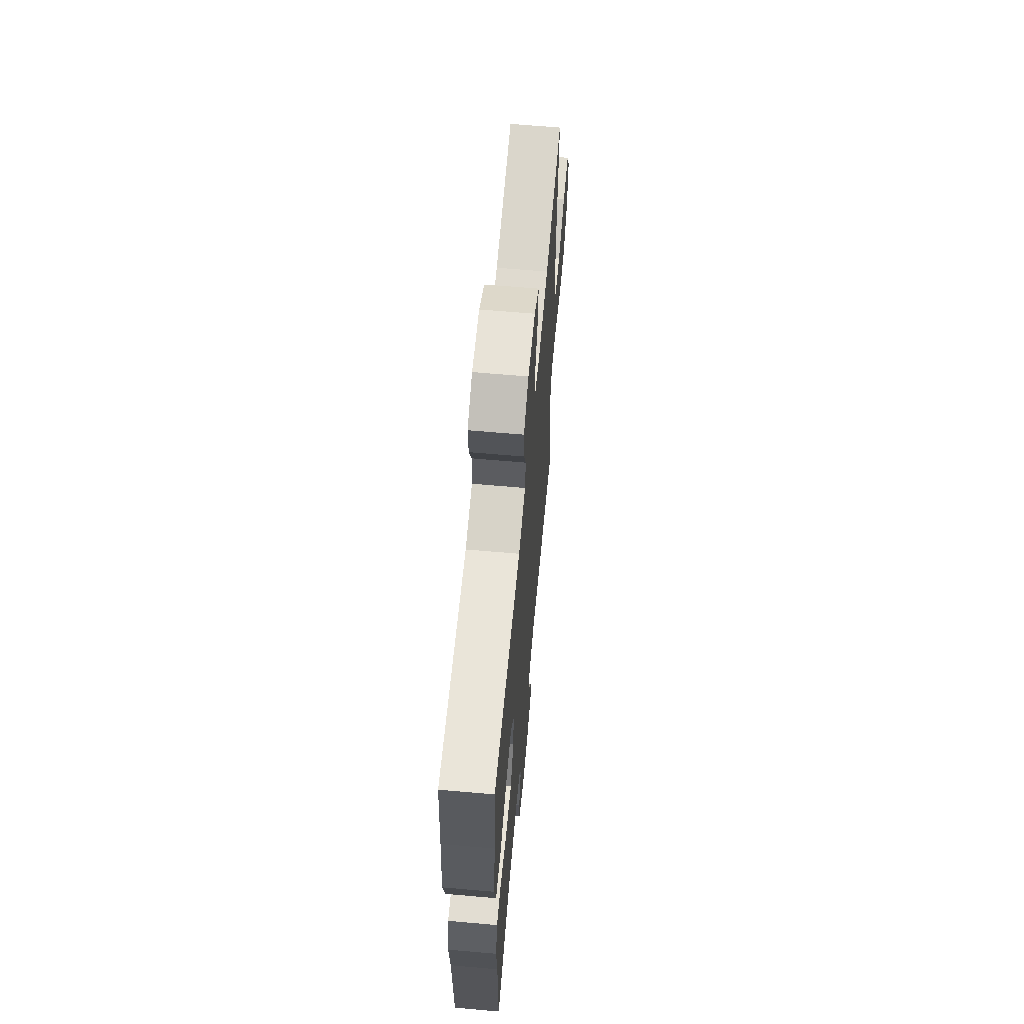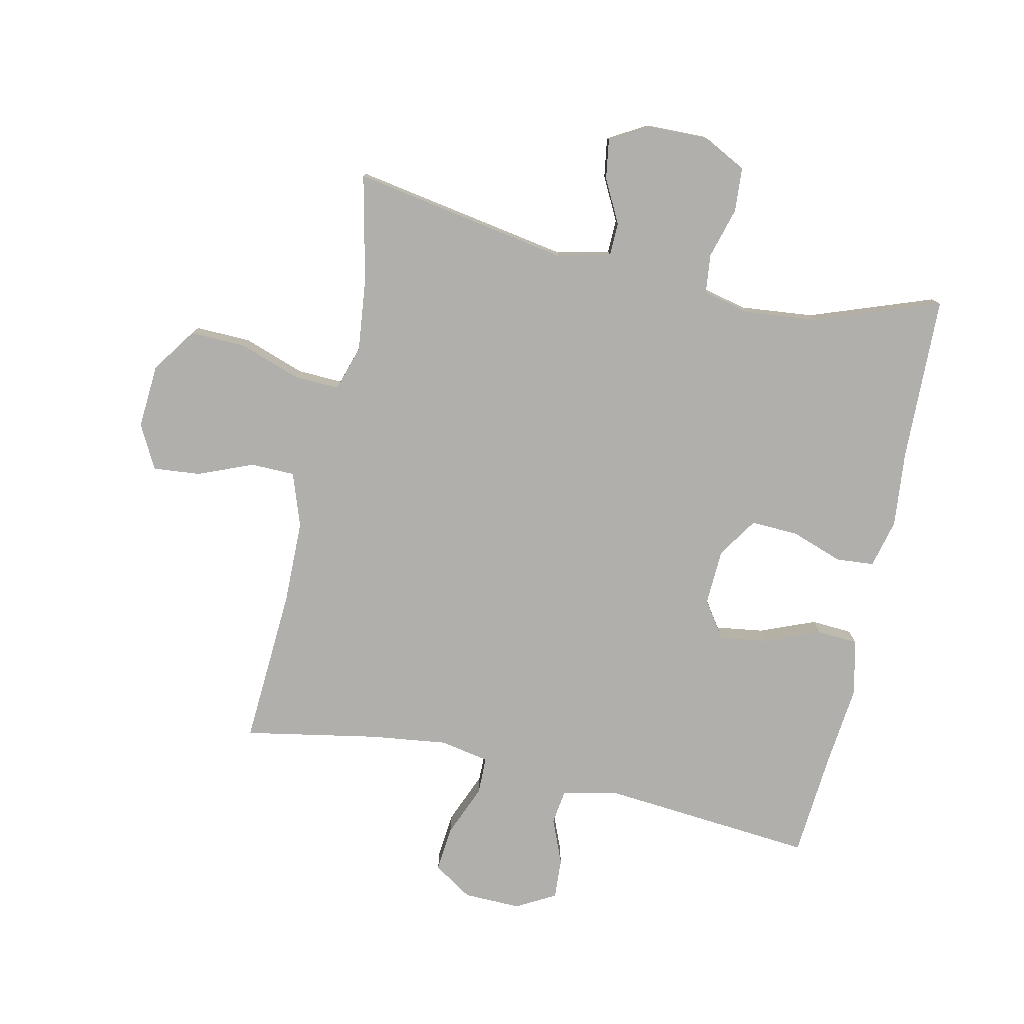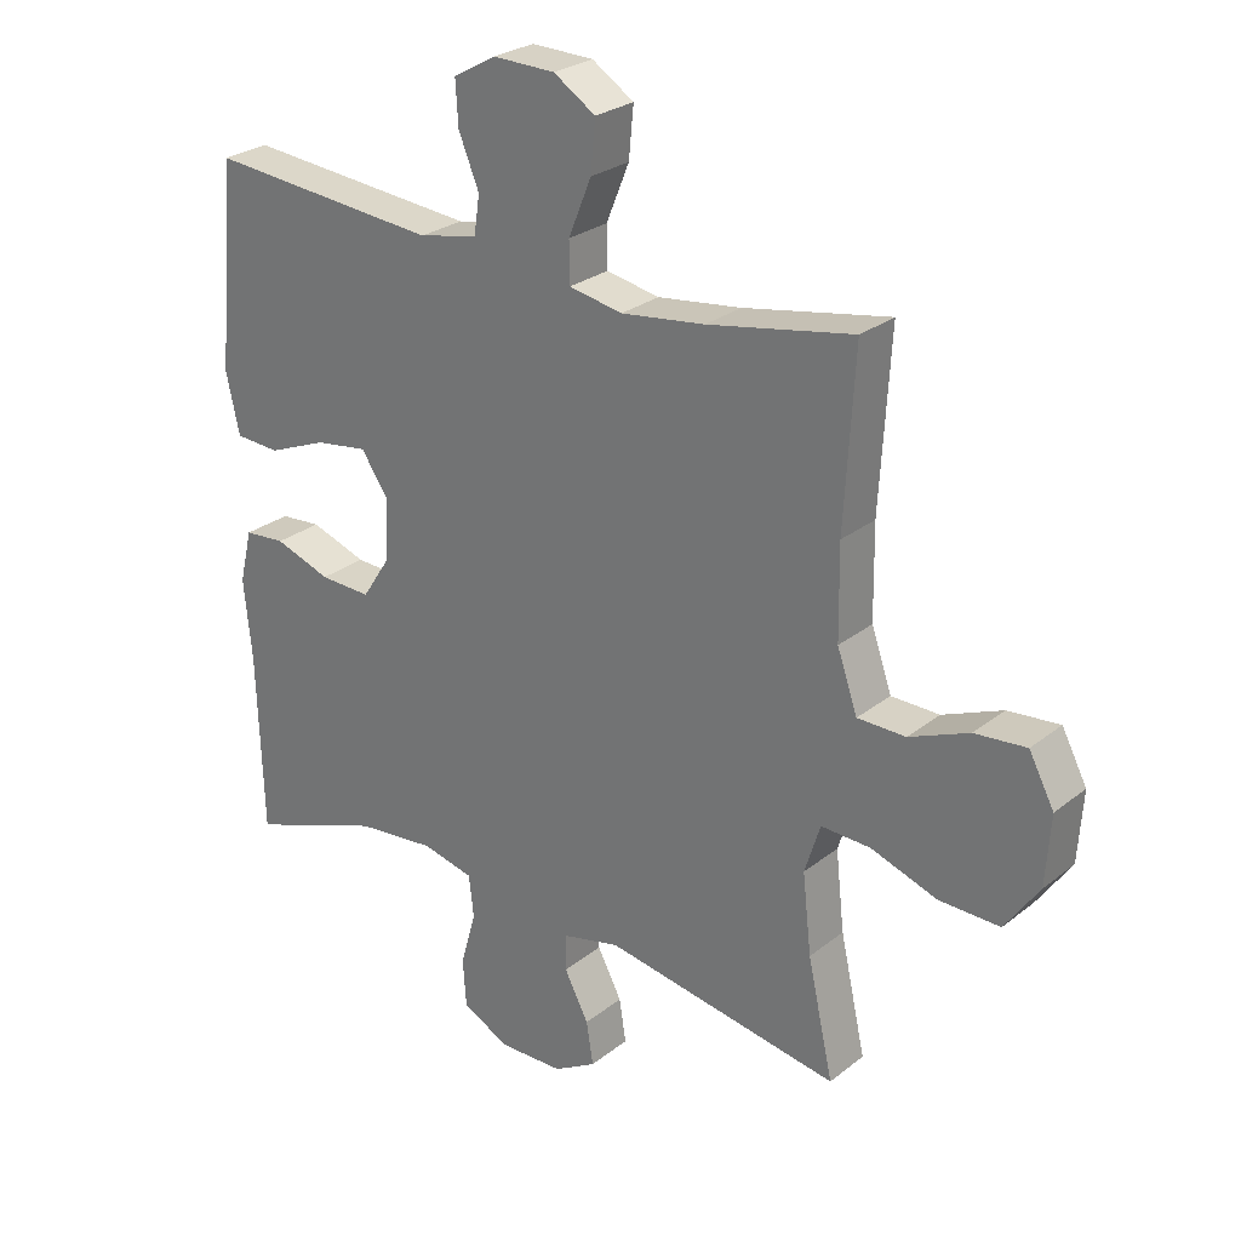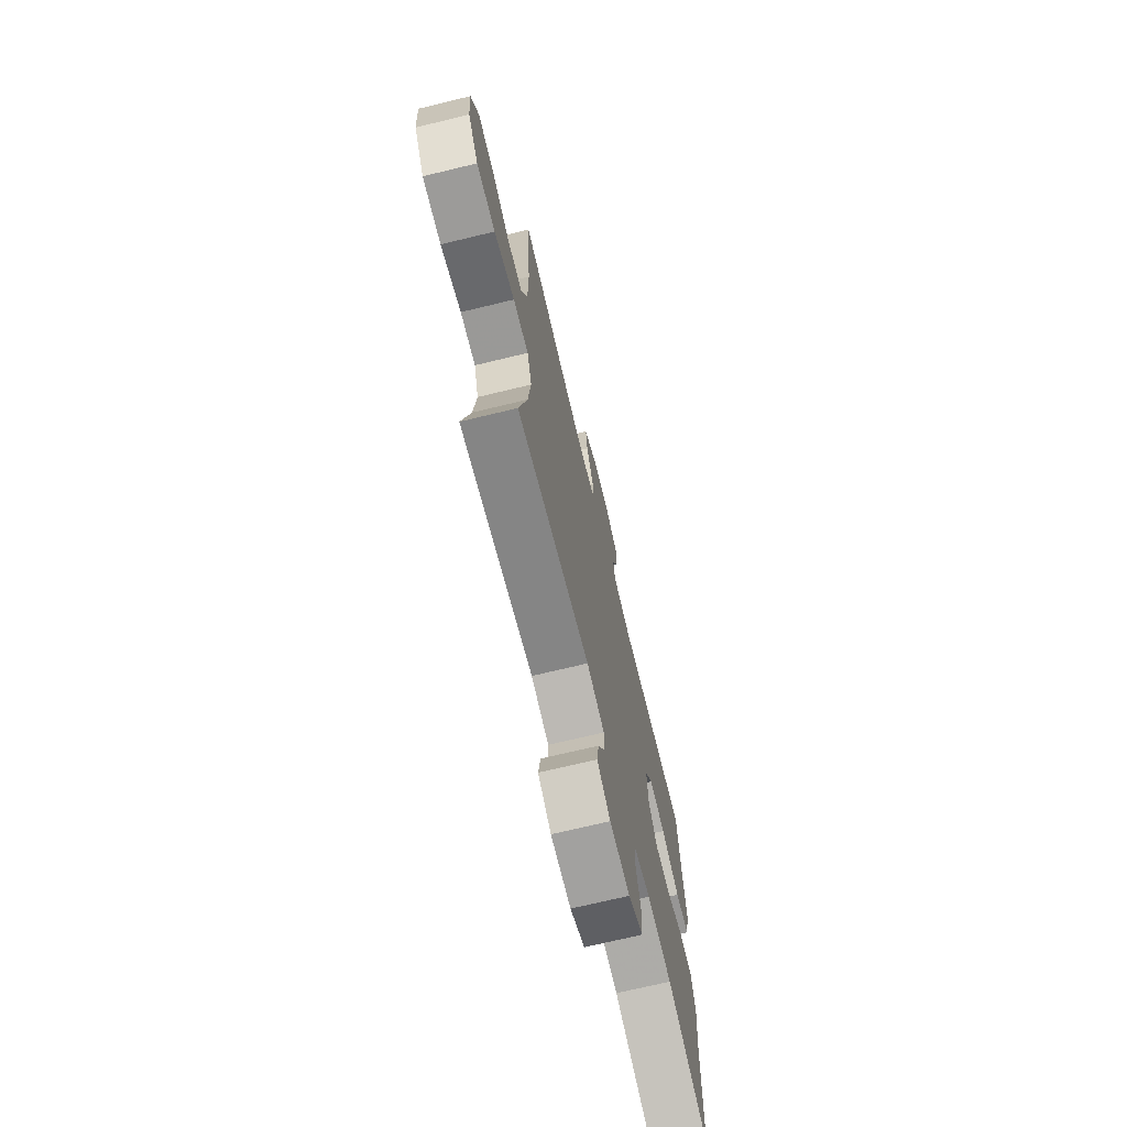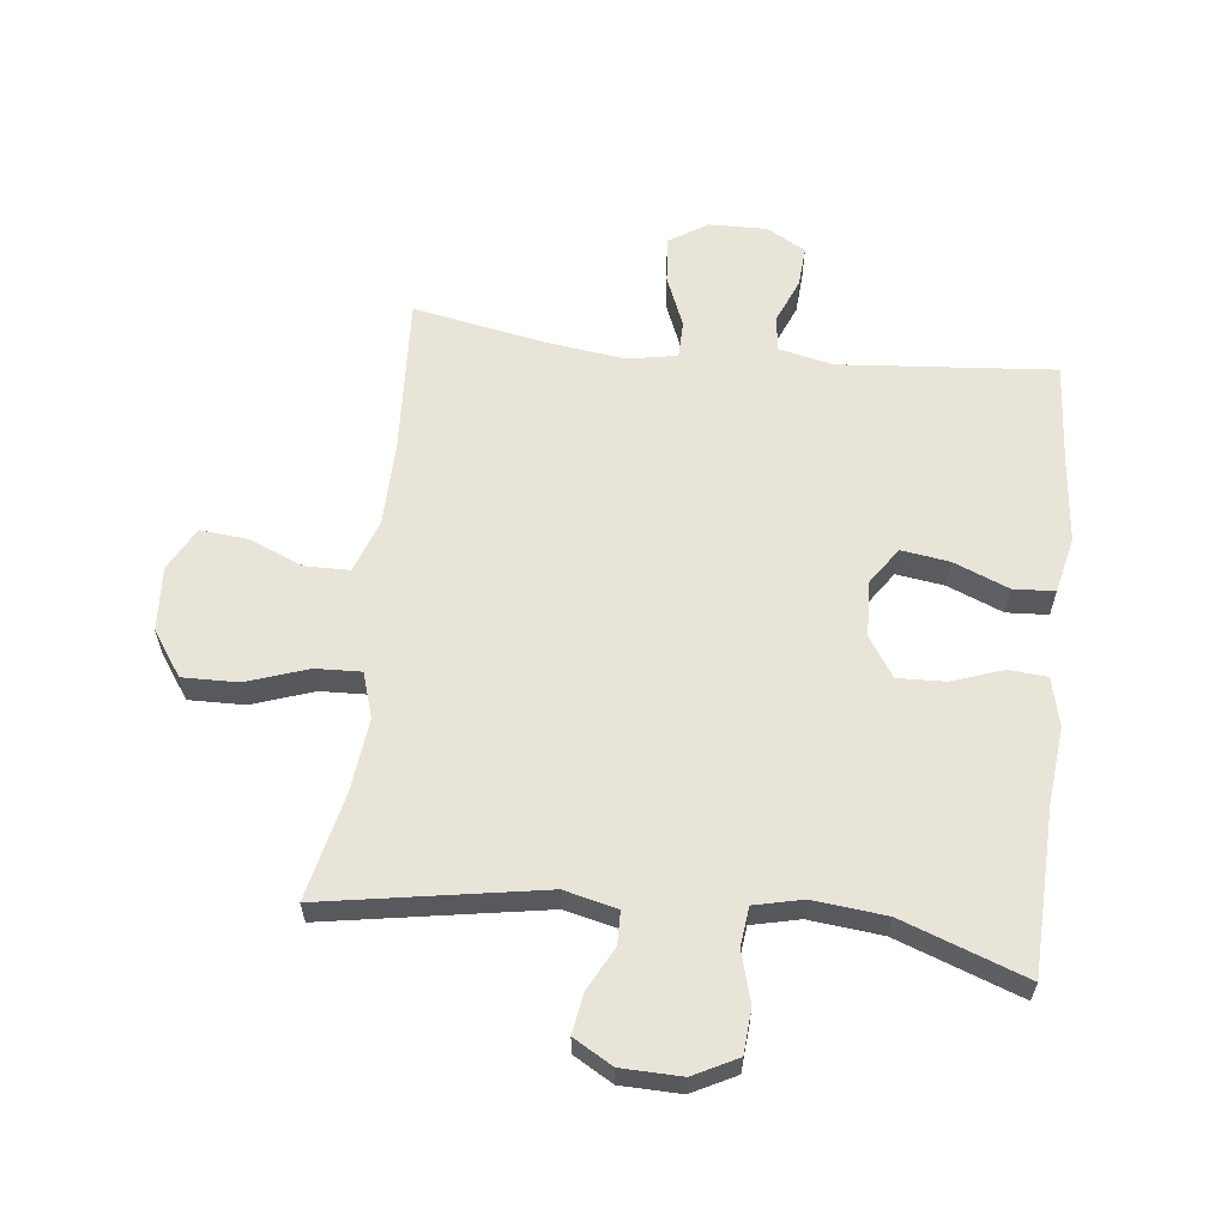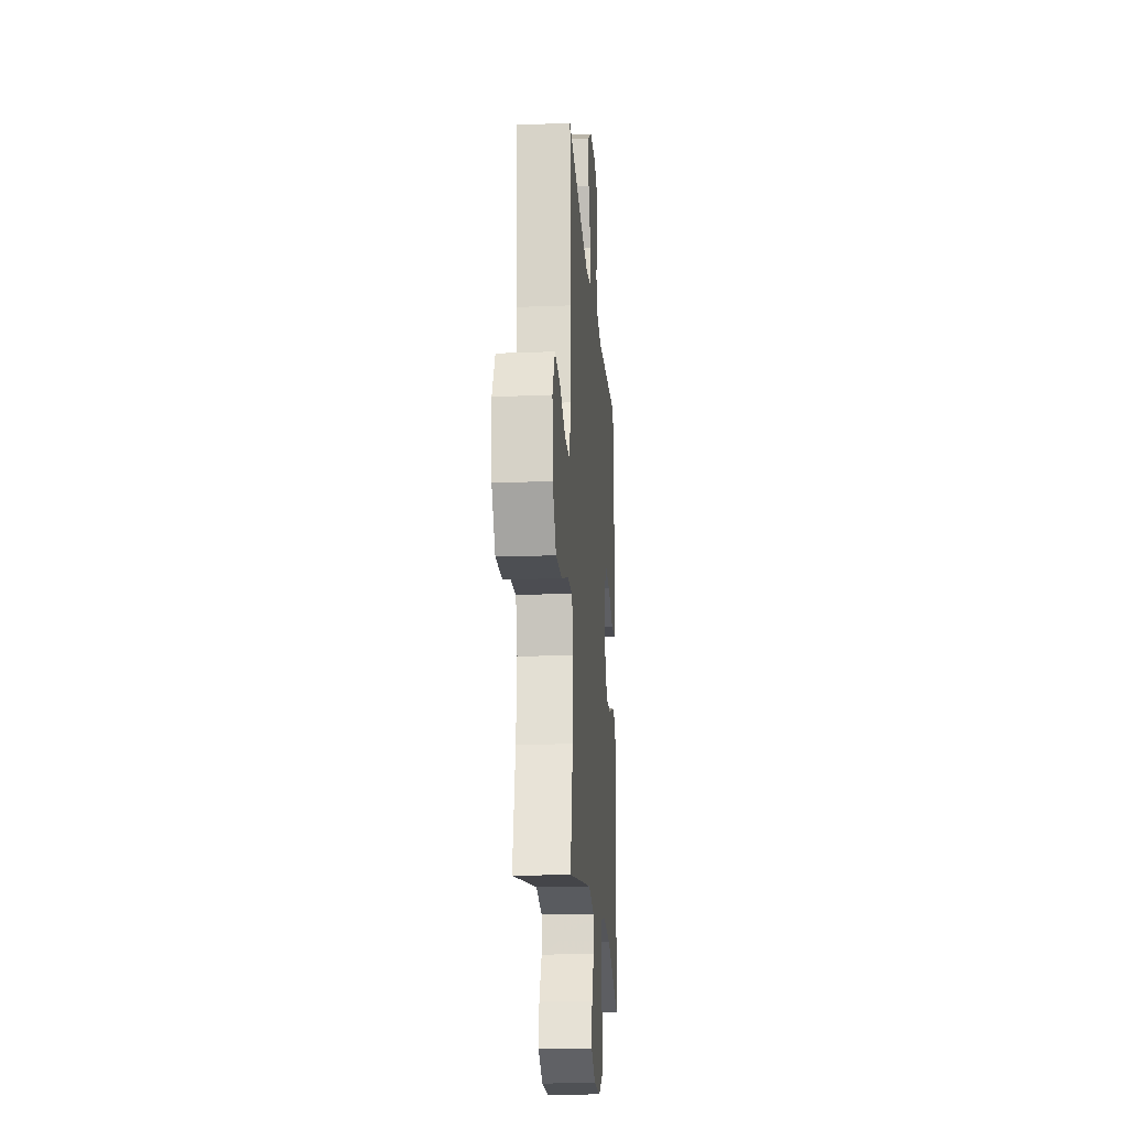
<metadata>
{"format":"obj","ext":"obj","renderer":"f3d","projection":"perspective","resolution":1024,"background":"white","views":[{"elev":63.3,"azim":-84.9,"up":"+Z"},{"elev":-78.1,"azim":167.6,"up":"+Y"},{"elev":26.6,"azim":39.3,"up":"+Z"},{"elev":-71.1,"azim":103.6,"up":"+Z"},{"elev":60.6,"azim":-173.4,"up":"+Y"},{"elev":-18.8,"azim":94.2,"up":"+Z"}]}
</metadata>
<code>
v 0.5 0.07 0.5
v 0.485 0.07 0.246
v 0.487 0.07 0.111
v 0.517 0.07 0.025
v 0.588 0.07 0.024
v 0.676 0.07 0.06
v 0.752 0.07 0.067
v 0.789 0.07 -0.003
v 0.782 0.07 -0.106
v 0.732 0.07 -0.178
v 0.643 0.07 -0.176
v 0.545 0.07 -0.142
v 0.472 0.07 -0.139
v 0.449 0.07 -0.212
v 0.462 0.07 -0.329
v 0.5 0.07 -0.5
v 0.151 0.07 -0.44
v 0.066 0.07 -0.46
v 0.065 0.07 -0.514
v 0.101 0.07 -0.583
v 0.111 0.07 -0.647
v 0.048 0.07 -0.683
v -0.048 0.07 -0.685
v -0.118 0.07 -0.649
v -0.123 0.07 -0.578
v -0.1 0.07 -0.496
v -0.107 0.07 -0.434
v -0.184 0.07 -0.416
v -0.301 0.07 -0.428
v -0.5 0.07 -0.5
v -0.508 0.07 -0.234
v -0.52 0.07 -0.113
v -0.501 0.07 -0.035
v -0.44 0.07 -0.03
v -0.357 0.07 -0.059
v -0.281 0.07 -0.062
v -0.239 0.07 0.002
v -0.235 0.07 0.092
v -0.275 0.07 0.151
v -0.352 0.07 0.14
v -0.441 0.07 0.104
v -0.507 0.07 0.108
v -0.527 0.07 0.198
v -0.513 0.07 0.334
v -0.5 0.07 0.5
v -0.156 0.07 0.47
v -0.069 0.07 0.489
v -0.061 0.07 0.545
v -0.091 0.07 0.618
v -0.095 0.07 0.683
v -0.032 0.07 0.718
v 0.06 0.07 0.716
v 0.122 0.07 0.676
v 0.115 0.07 0.602
v 0.081 0.07 0.519
v 0.082 0.07 0.459
v 0.161 0.07 0.444
v 0.285 0.07 0.46
v 0.5 0 0.5
v 0.485 0 0.246
v 0.487 0 0.111
v 0.517 0 0.025
v 0.588 0 0.024
v 0.676 0 0.06
v 0.752 0 0.067
v 0.789 0 -0.003
v 0.782 0 -0.106
v 0.732 0 -0.178
v 0.643 0 -0.176
v 0.545 0 -0.142
v 0.472 0 -0.139
v 0.449 0 -0.212
v 0.462 0 -0.329
v 0.5 0 -0.5
v 0.151 0 -0.44
v 0.066 0 -0.46
v 0.065 0 -0.514
v 0.101 0 -0.583
v 0.111 0 -0.647
v 0.048 0 -0.683
v -0.048 0 -0.685
v -0.118 0 -0.649
v -0.123 0 -0.578
v -0.1 0 -0.496
v -0.107 0 -0.434
v -0.184 0 -0.416
v -0.301 0 -0.428
v -0.5 0 -0.5
v -0.508 0 -0.234
v -0.52 0 -0.113
v -0.501 0 -0.035
v -0.44 0 -0.03
v -0.357 0 -0.059
v -0.281 0 -0.062
v -0.239 0 0.002
v -0.235 0 0.092
v -0.275 0 0.151
v -0.352 0 0.14
v -0.441 0 0.104
v -0.507 0 0.108
v -0.527 0 0.198
v -0.513 0 0.334
v -0.5 0 0.5
v -0.156 0 0.47
v -0.069 0 0.489
v -0.061 0 0.545
v -0.091 0 0.618
v -0.095 0 0.683
v -0.032 0 0.718
v 0.06 0 0.716
v 0.122 0 0.676
v 0.115 0 0.602
v 0.081 0 0.519
v 0.082 0 0.459
v 0.161 0 0.444
v 0.285 0 0.46
f 52 53 54 55
f 52 55 56
f 51 52 56
f 48 49 50 51
f 47 48 51 56
f 46 47 56
f 44 45 46
f 44 46 56 57
f 40 41 42 43
f 39 40 43 44
f 32 33 34 35
f 31 32 35 36
f 29 30 31 36
f 28 29 36 37
f 23 24 25 26
f 23 26 27
f 22 23 27
f 19 20 21 22
f 18 19 22 27
f 17 18 27 28
f 15 16 17
f 14 15 17 28
f 9 10 11 12
f 9 12 13
f 8 9 13
f 5 6 7 8
f 4 5 8 13
f 3 4 13 14
f 58 1 2
f 39 44 57 58
f 38 39 58 2
f 14 28 37 38
f 2 3 14 38
f 113 112 111 110
f 114 113 110
f 114 110 109
f 109 108 107 106
f 114 109 106 105
f 114 105 104
f 104 103 102
f 115 114 104 102
f 101 100 99 98
f 102 101 98 97
f 93 92 91 90
f 94 93 90 89
f 94 89 88 87
f 95 94 87 86
f 84 83 82 81
f 85 84 81
f 85 81 80
f 80 79 78 77
f 85 80 77 76
f 86 85 76 75
f 75 74 73
f 86 75 73 72
f 70 69 68 67
f 71 70 67
f 71 67 66
f 66 65 64 63
f 71 66 63 62
f 72 71 62 61
f 60 59 116
f 116 115 102 97
f 60 116 97 96
f 96 95 86 72
f 96 72 61 60
f 1 59 60 2
f 2 60 61 3
f 3 61 62 4
f 4 62 63 5
f 5 63 64 6
f 6 64 65 7
f 7 65 66 8
f 8 66 67 9
f 9 67 68 10
f 10 68 69 11
f 11 69 70 12
f 12 70 71 13
f 13 71 72 14
f 14 72 73 15
f 15 73 74 16
f 16 74 75 17
f 17 75 76 18
f 18 76 77 19
f 19 77 78 20
f 20 78 79 21
f 21 79 80 22
f 22 80 81 23
f 23 81 82 24
f 24 82 83 25
f 25 83 84 26
f 26 84 85 27
f 27 85 86 28
f 28 86 87 29
f 29 87 88 30
f 30 88 89 31
f 31 89 90 32
f 32 90 91 33
f 33 91 92 34
f 34 92 93 35
f 35 93 94 36
f 36 94 95 37
f 37 95 96 38
f 38 96 97 39
f 39 97 98 40
f 40 98 99 41
f 41 99 100 42
f 42 100 101 43
f 43 101 102 44
f 44 102 103 45
f 45 103 104 46
f 46 104 105 47
f 47 105 106 48
f 48 106 107 49
f 49 107 108 50
f 50 108 109 51
f 51 109 110 52
f 52 110 111 53
f 53 111 112 54
f 54 112 113 55
f 55 113 114 56
f 56 114 115 57
f 57 115 116 58
f 58 116 59 1

</code>
